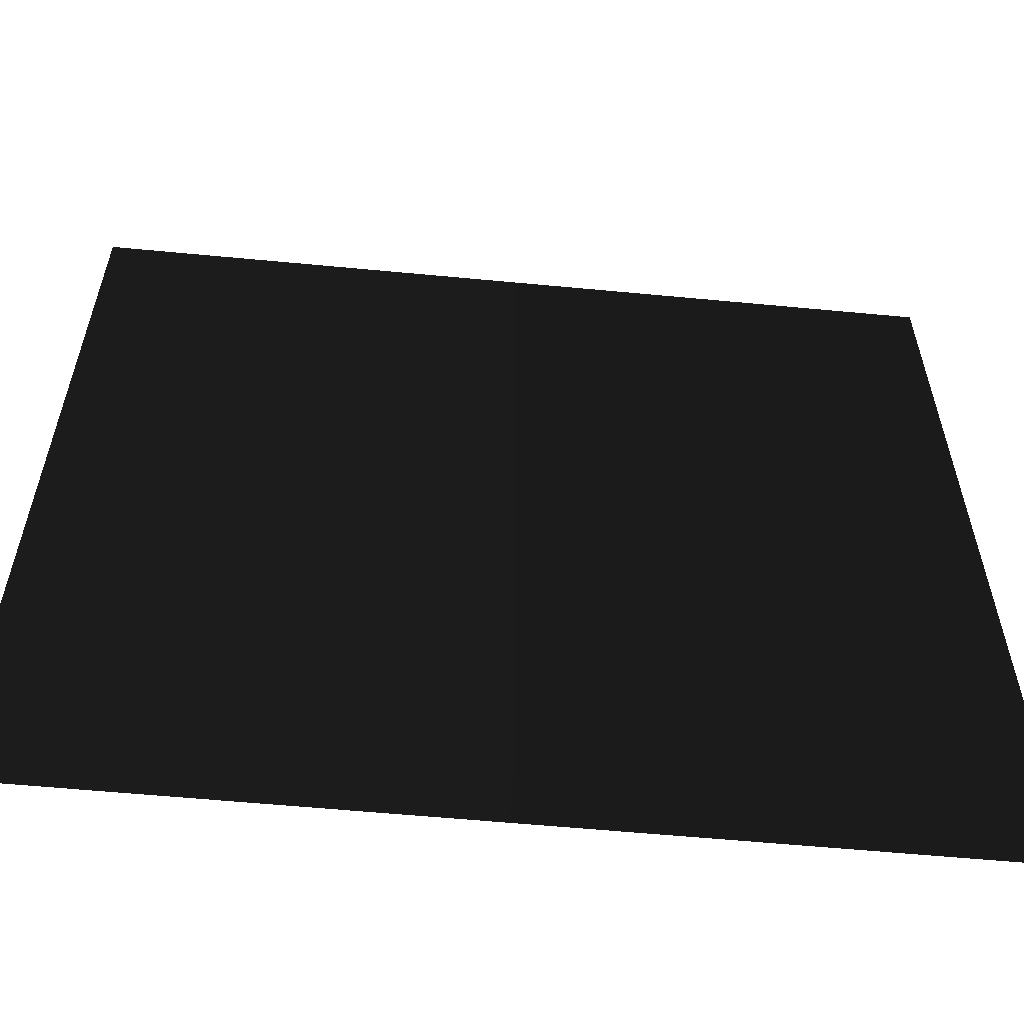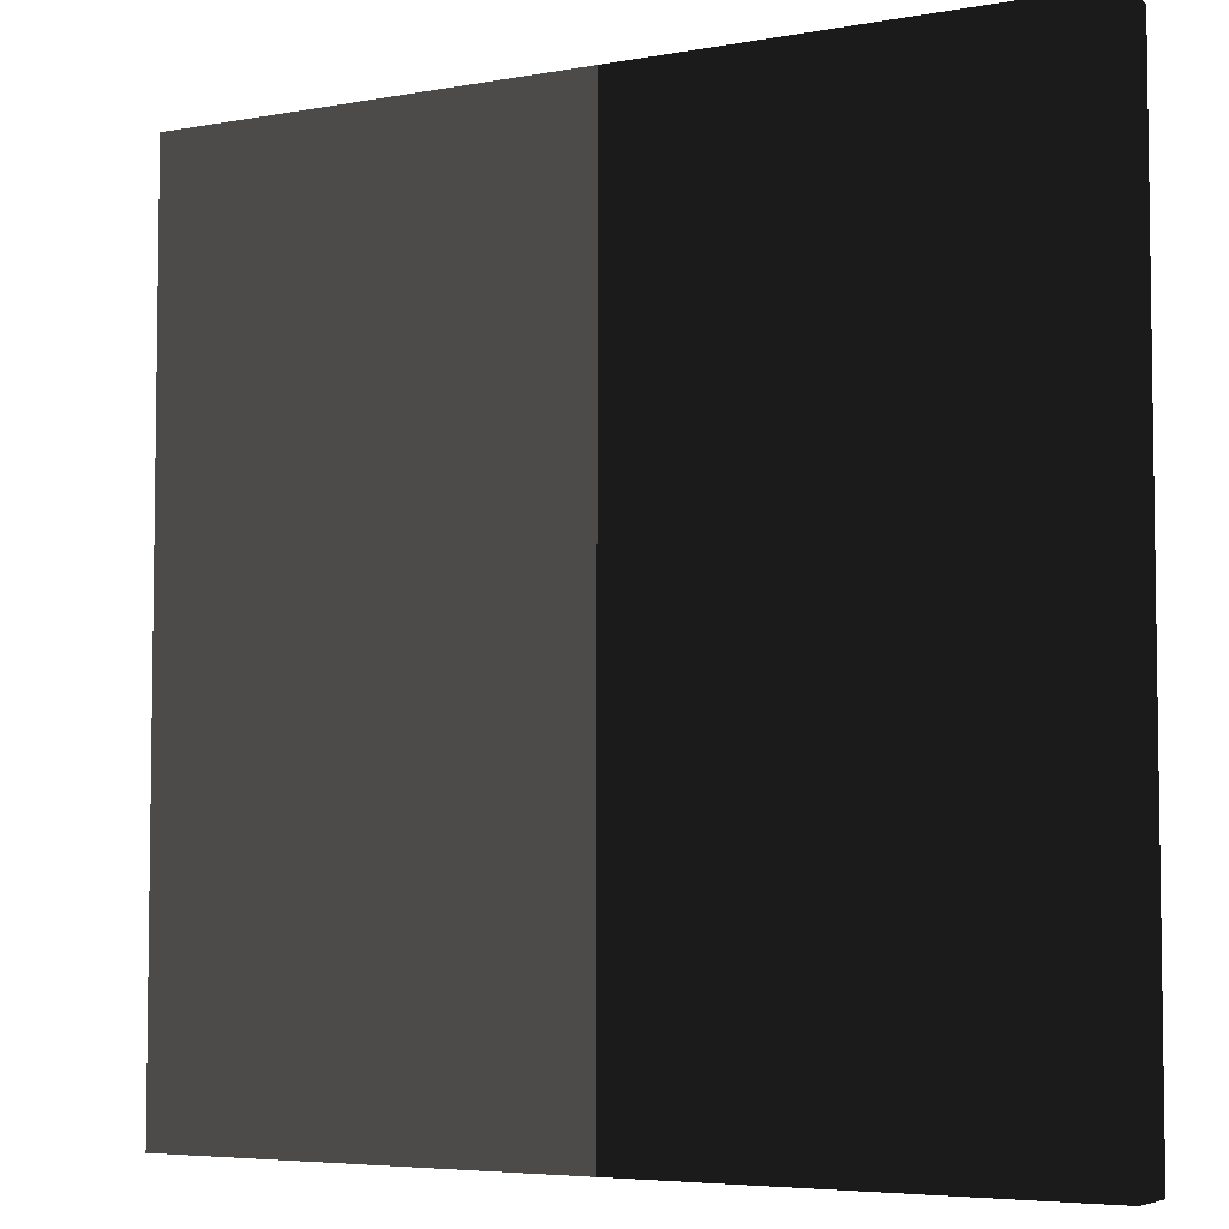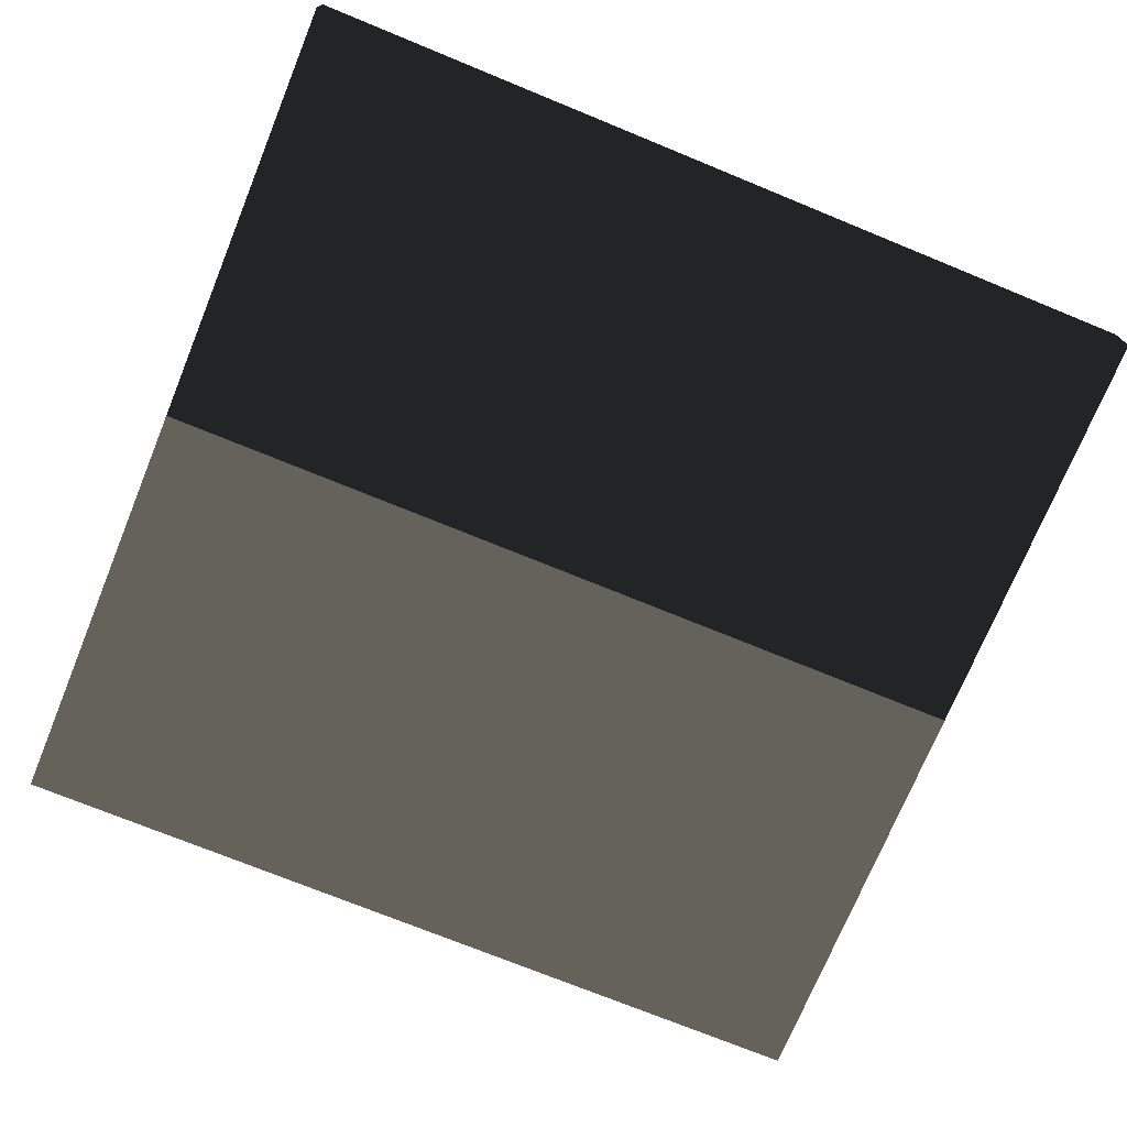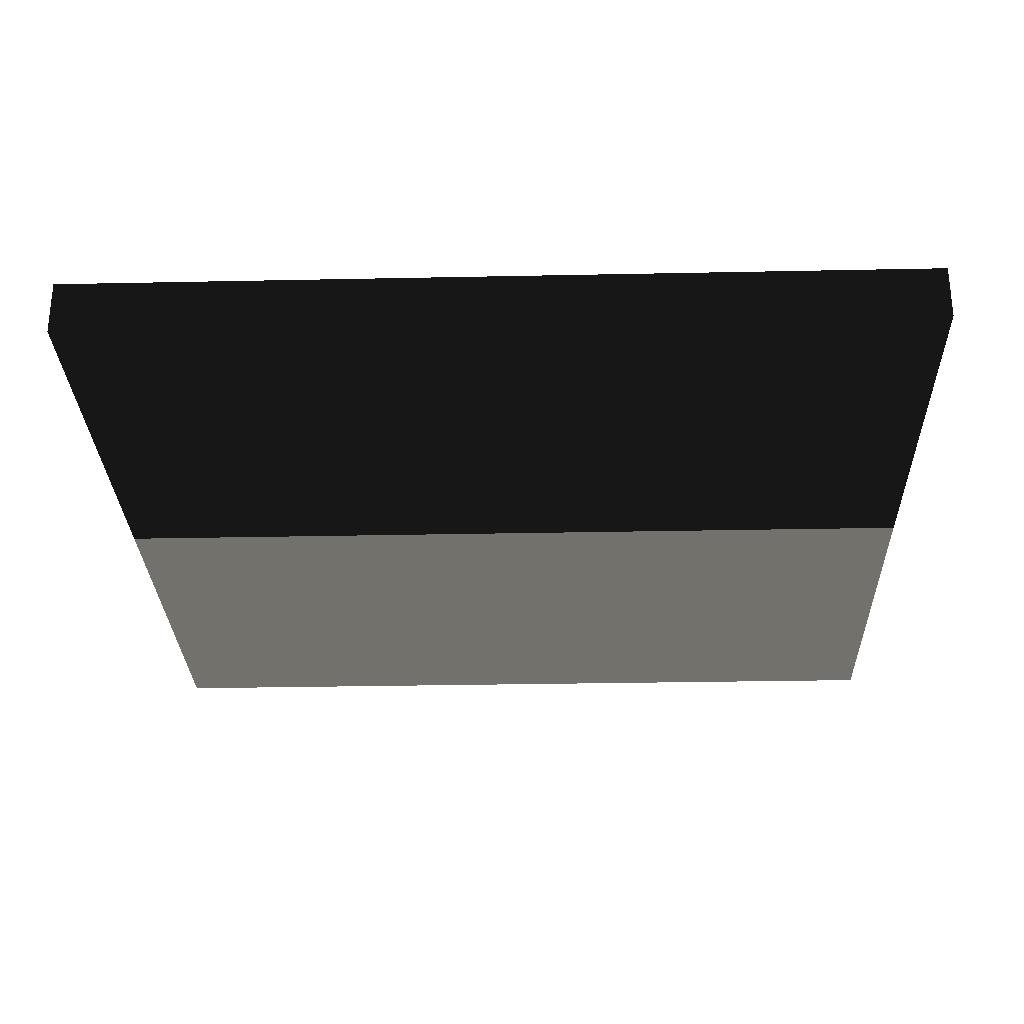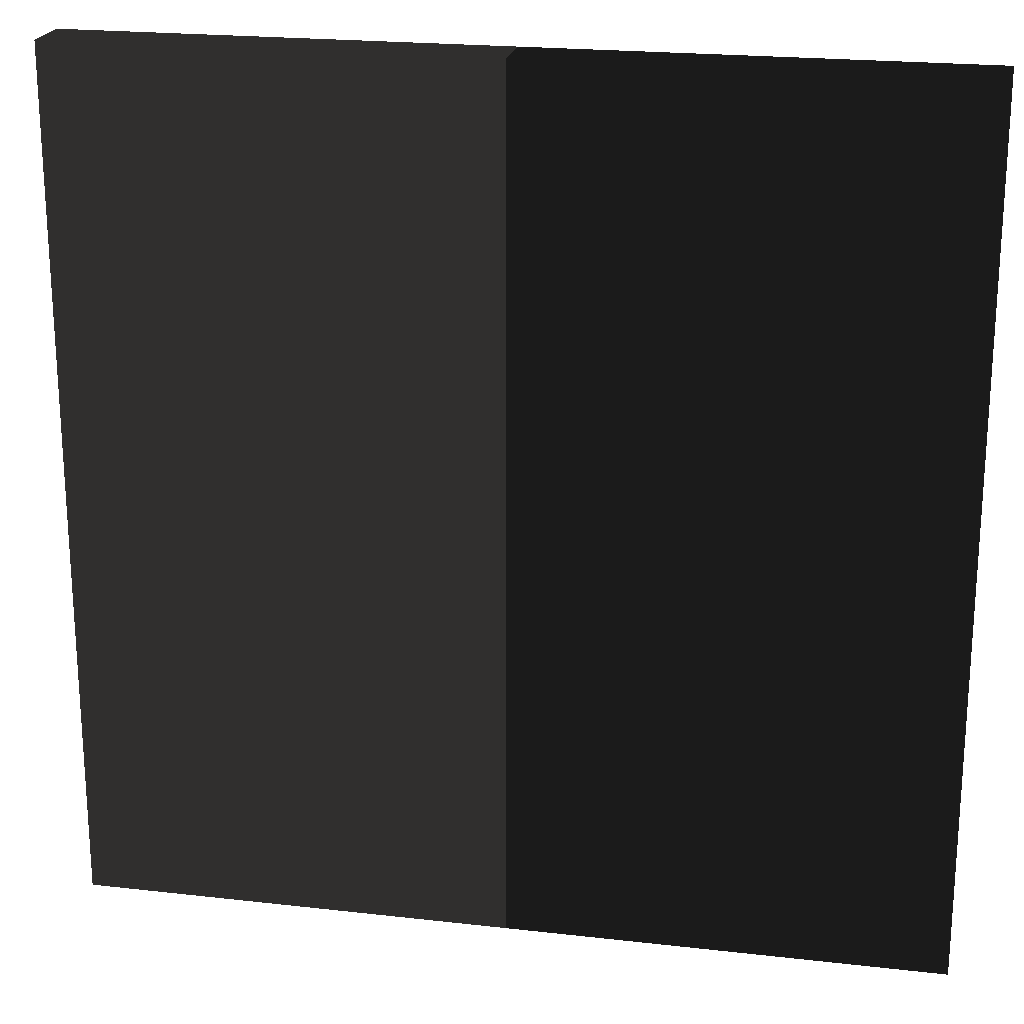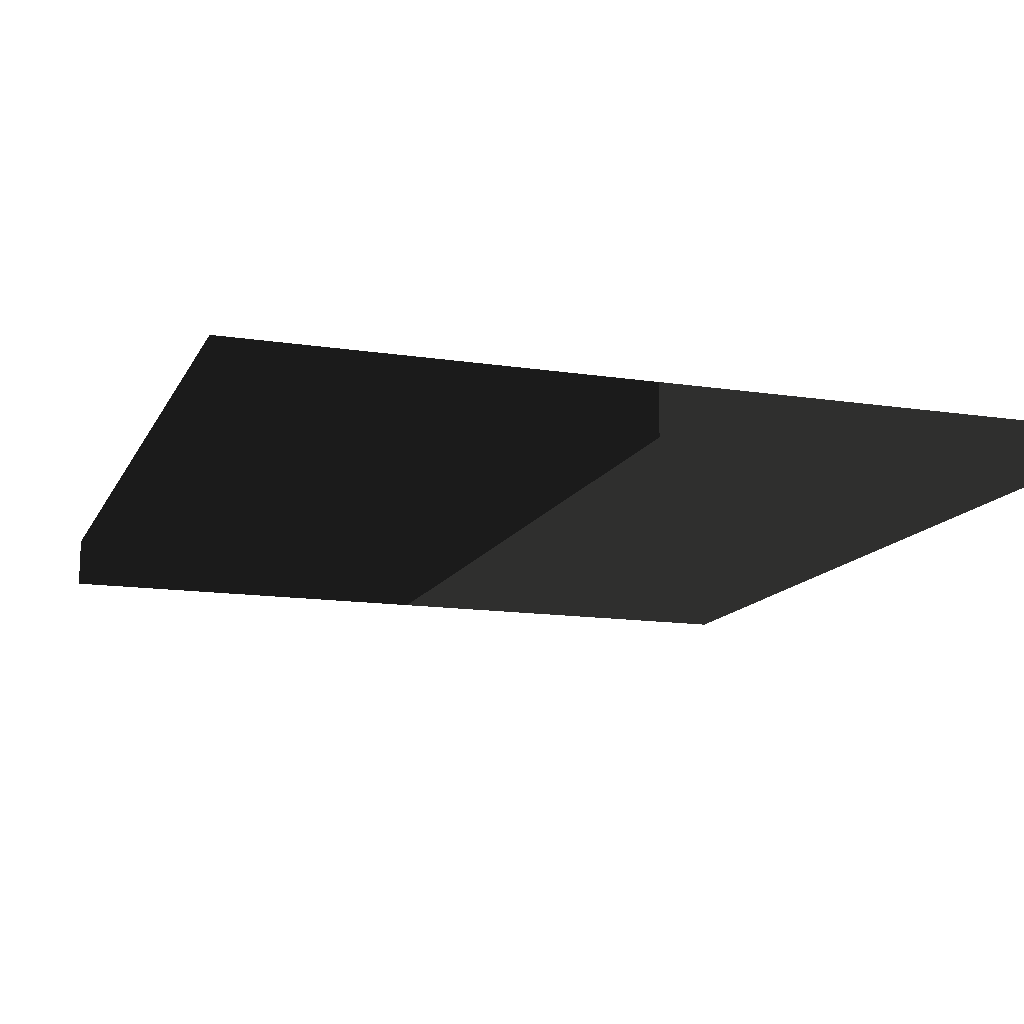
<metadata>
{"format":"obj","ext":"obj","renderer":"f3d","projection":"perspective","resolution":1024,"background":"white","views":[{"elev":-58.7,"azim":-5.6,"up":"+Y"},{"elev":-5.2,"azim":-150.5,"up":"+Y"},{"elev":-73.0,"azim":-112.3,"up":"+Z"},{"elev":-28.1,"azim":-88.2,"up":"+Z"},{"elev":21.3,"azim":-168.5,"up":"+Y"},{"elev":-13.8,"azim":-18.9,"up":"+Z"}]}
</metadata>
<code>
v -1.859 4.323 -0.1926 0.498 0.498 0.498 #0
v -1.859 0.6238 -0.1926 0.498 0.498 0.498 #0
v -1.859 0.6238 0.04199 0.498 0.498 0.498 #0
v -1.859 0.6238 0.04199 0.498 0.498 0.498 #0
v -1.859 4.323 0.04199 0.498 0.498 0.498 #0
v -1.859 4.323 -0.1926 0.498 0.498 0.498 #0
v 1.839 4.323 -0.1926 0.498 0.498 0.498 #0
v 1.839 4.323 0.04199 0.498 0.498 0.498 #0
v 1.839 0.6238 0.04199 0.498 0.498 0.498 #0
v 1.839 0.6238 0.04199 0.498 0.498 0.498 #0
v 1.839 0.6238 -0.1926 0.498 0.498 0.498 #0
v 1.839 4.323 -0.1926 0.498 0.498 0.498 #0
v 1.839 4.323 0.04199 0.498 0.498 0.498 #0
v -1.859 4.323 0.04199 0.498 0.498 0.498 #0
v -1.859 0.6238 0.04199 0.498 0.498 0.498 #0
v -1.859 0.6238 0.04199 0.498 0.498 0.498 #0
v 1.839 0.6238 0.04199 0.498 0.498 0.498 #0
v 1.839 4.323 0.04199 0.498 0.498 0.498 #0
v 1.839 4.323 -0.1926 0.498 0.498 0.498 #0
v -1.859 4.323 -0.1926 0.498 0.498 0.498 #0
v -1.859 4.323 0.04199 0.498 0.498 0.498 #0
v -1.859 4.323 0.04199 0.498 0.498 0.498 #0
v 1.839 4.323 0.04199 0.498 0.498 0.498 #0
v 1.839 4.323 -0.1926 0.498 0.498 0.498 #0
v 1.839 0.6238 -0.1926 0.498 0.498 0.498 #0
v -1.859 0.6238 -0.1926 0.498 0.498 0.498 #0
v -1.859 4.323 -0.1926 0.498 0.498 0.498 #0
v -1.859 4.323 -0.1926 0.498 0.498 0.498 #0
v 1.839 4.323 -0.1926 0.498 0.498 0.498 #0
v 1.839 0.6238 -0.1926 0.498 0.498 0.498 #0
v 1.839 0.6238 0.04199 0.498 0.498 0.498 #0
v -1.859 0.6238 0.04199 0.498 0.498 0.498 #0
v -1.859 0.6238 -0.1926 0.498 0.498 0.498 #0
v -1.859 0.6238 -0.1926 0.498 0.498 0.498 #0
v 1.839 0.6238 -0.1926 0.498 0.498 0.498 #0
v 1.839 0.6238 0.04199 0.498 0.498 0.498 #0
f 1 2 3
f 4 5 6
f 7 8 9
f 10 11 12
f 13 14 15
f 16 17 18
f 19 20 21
f 22 23 24
f 25 26 27
f 28 29 30
f 31 32 33
f 34 35 36

</code>
